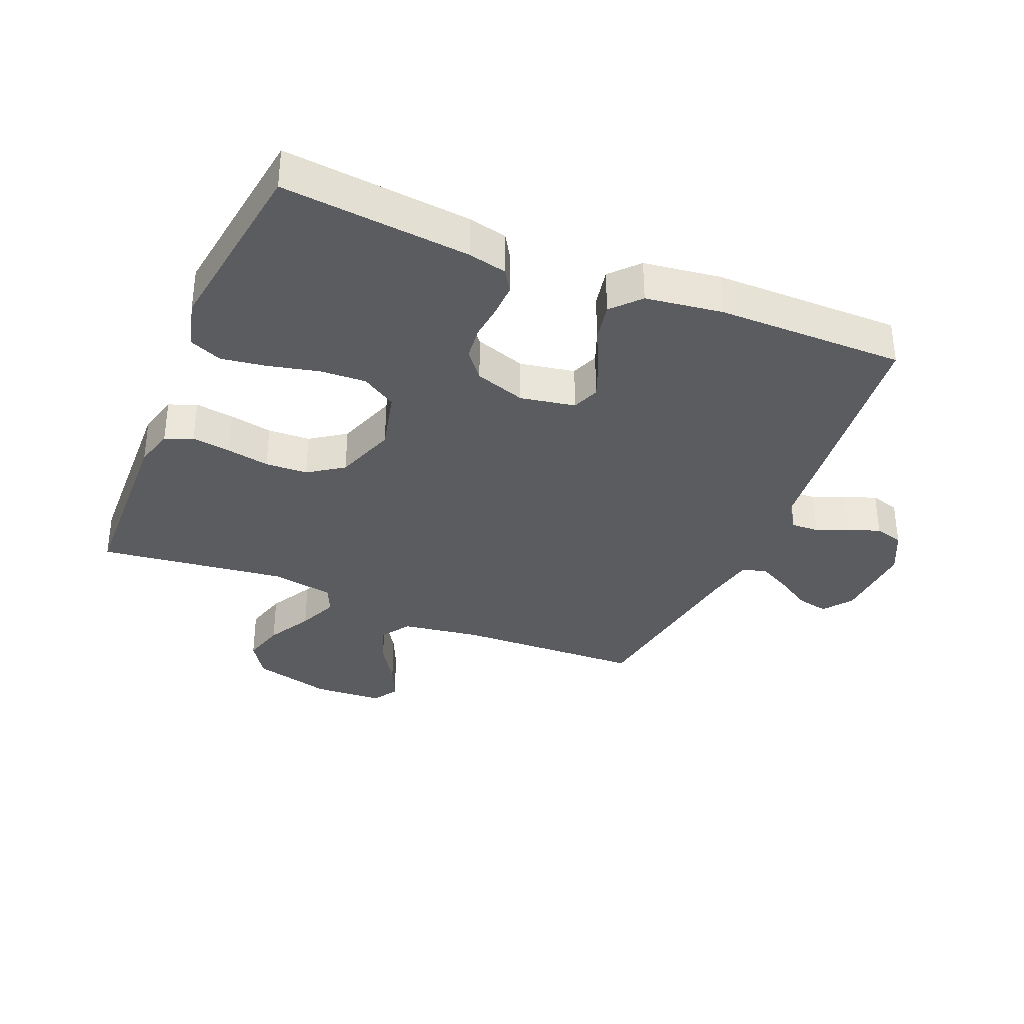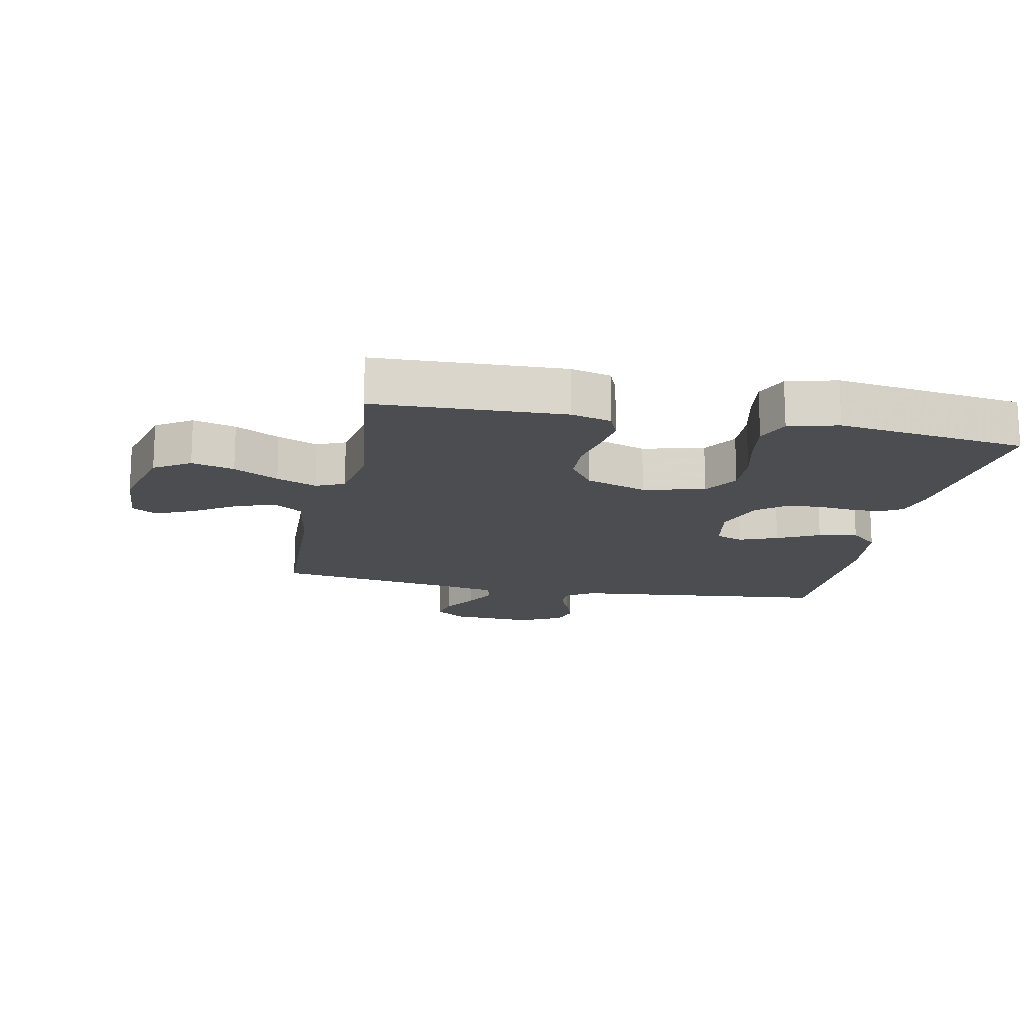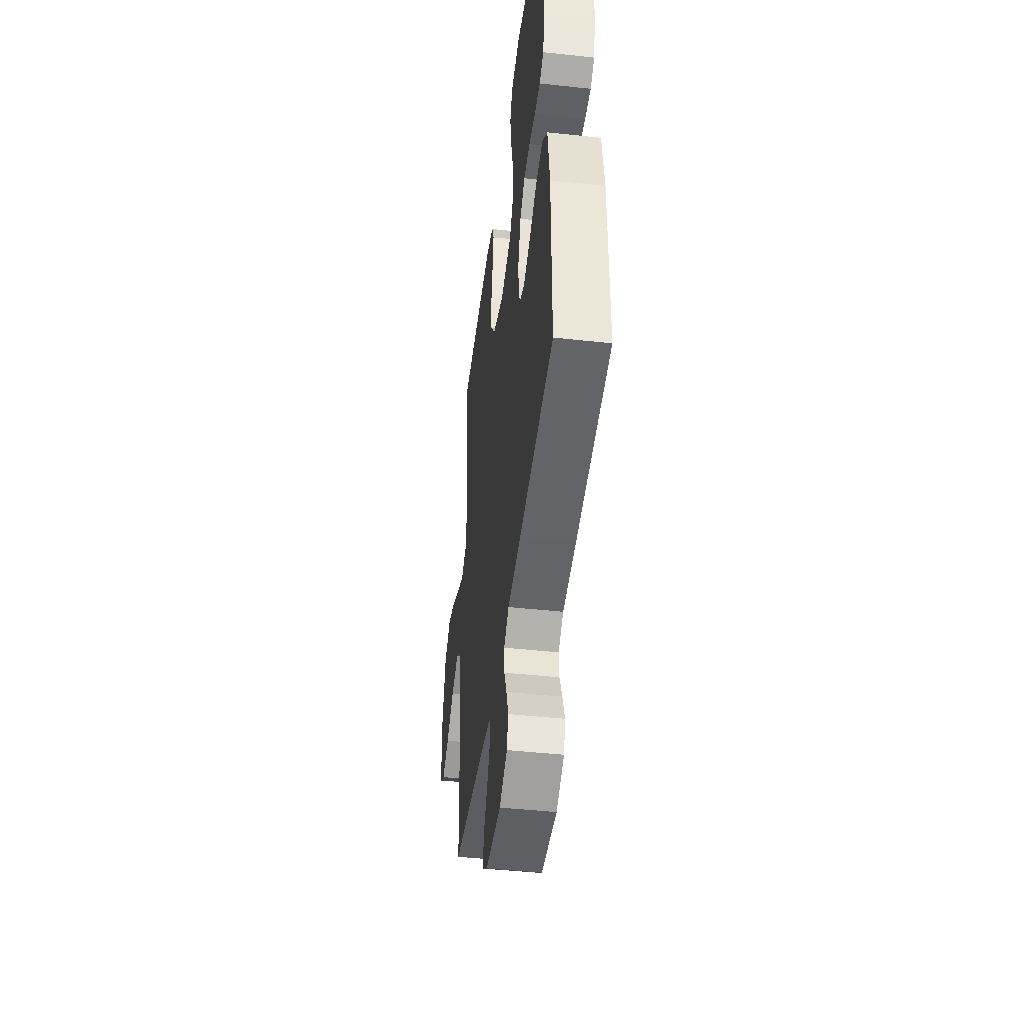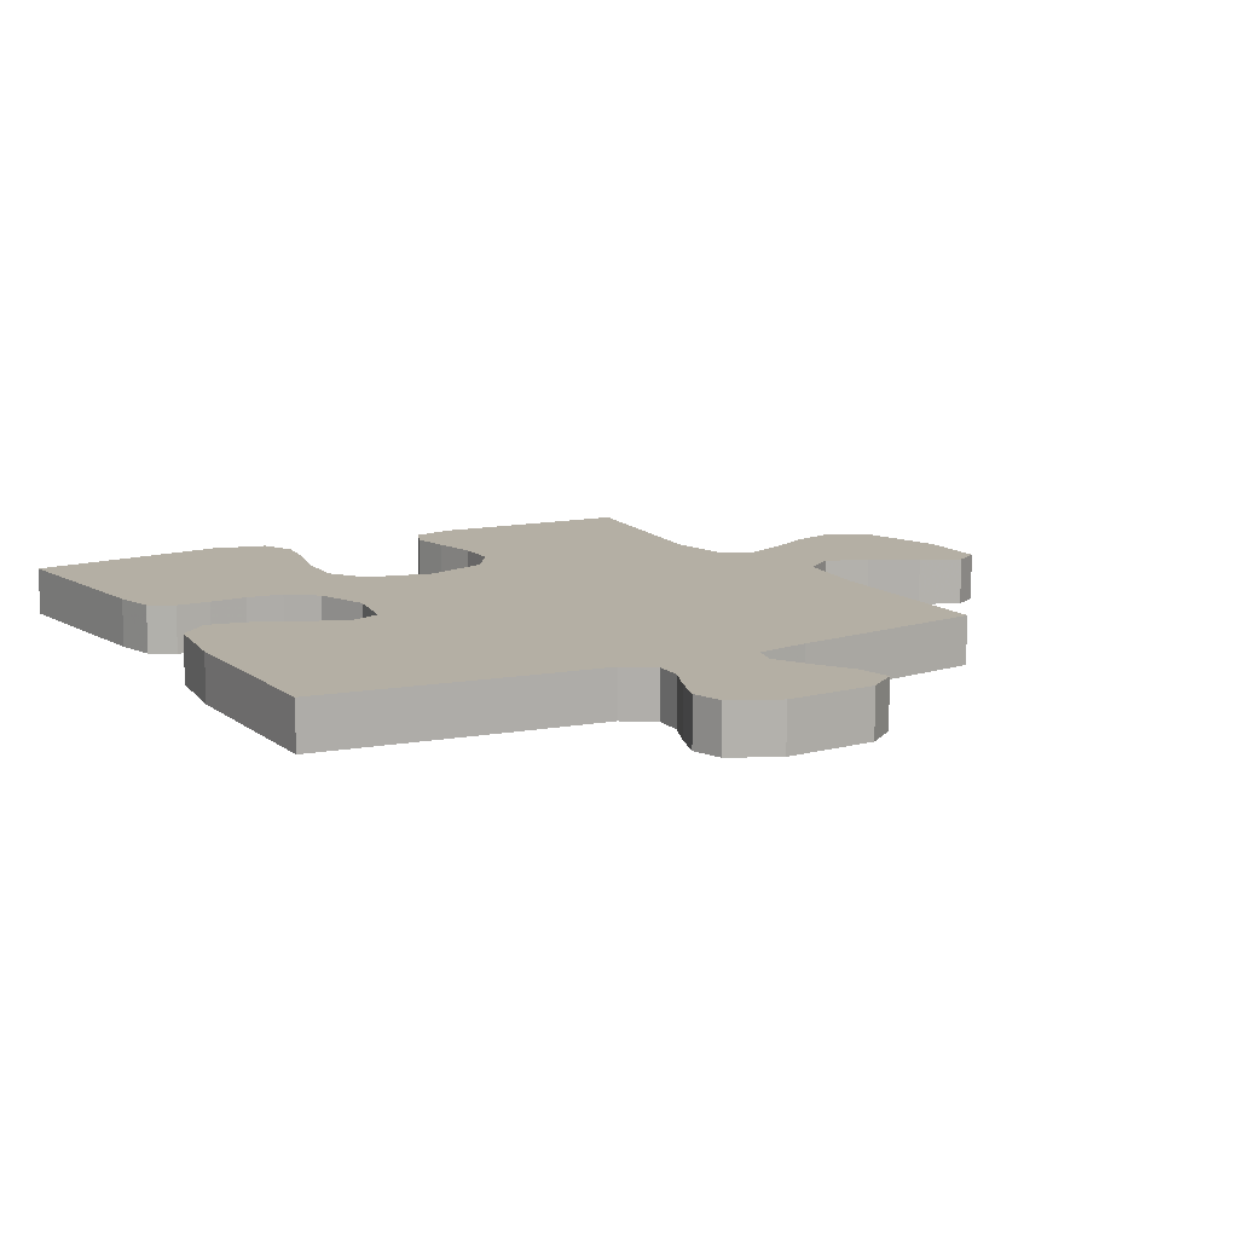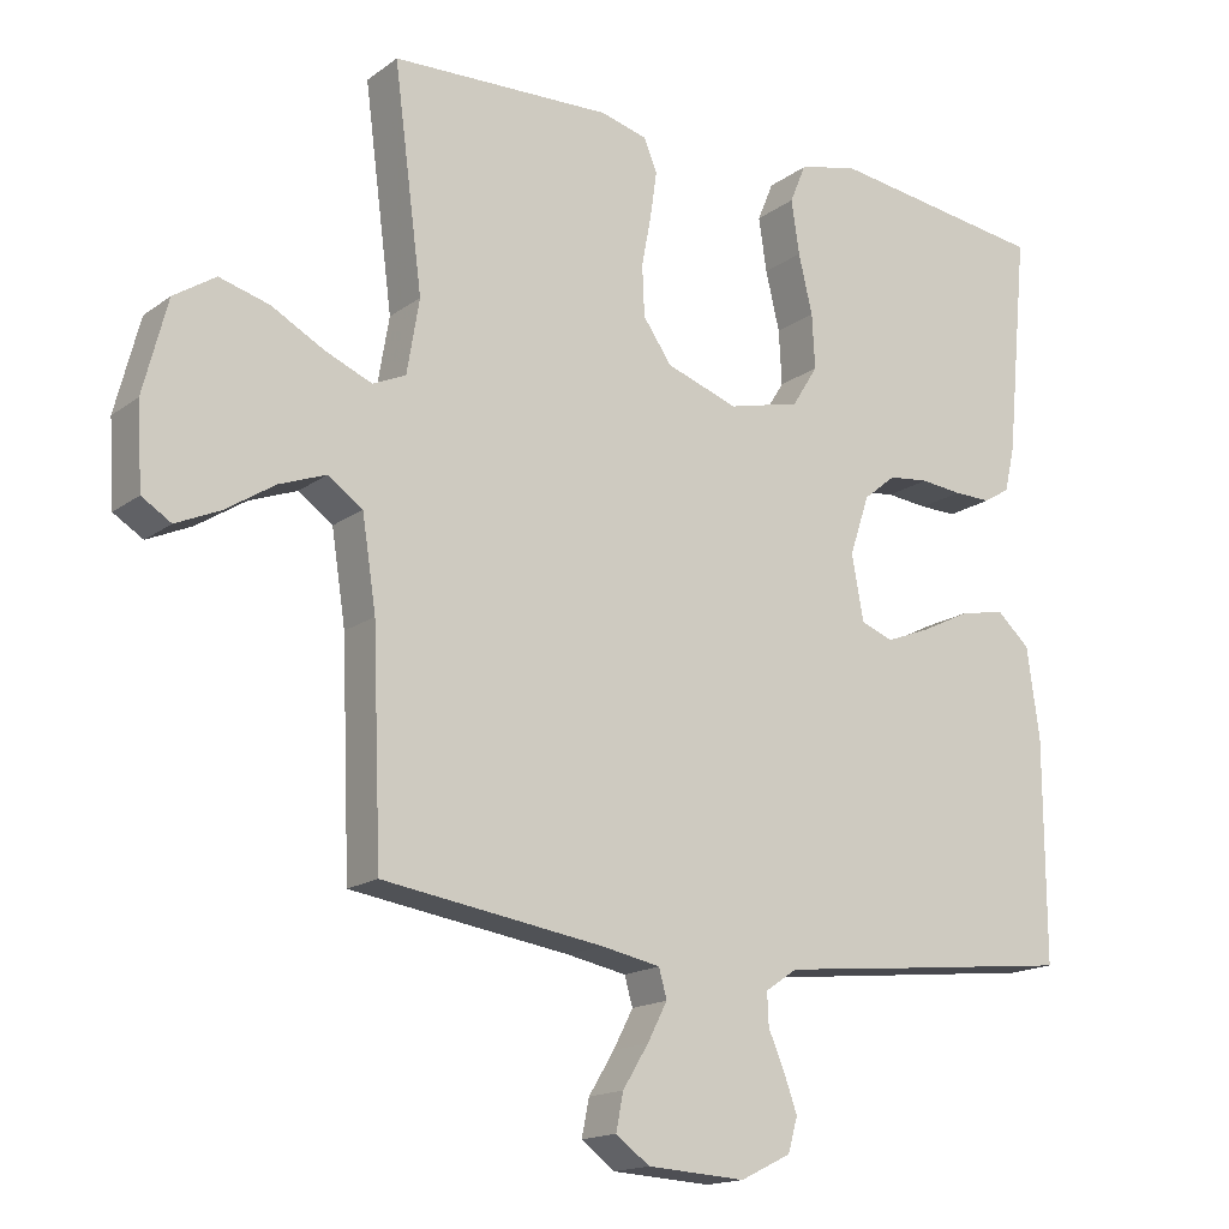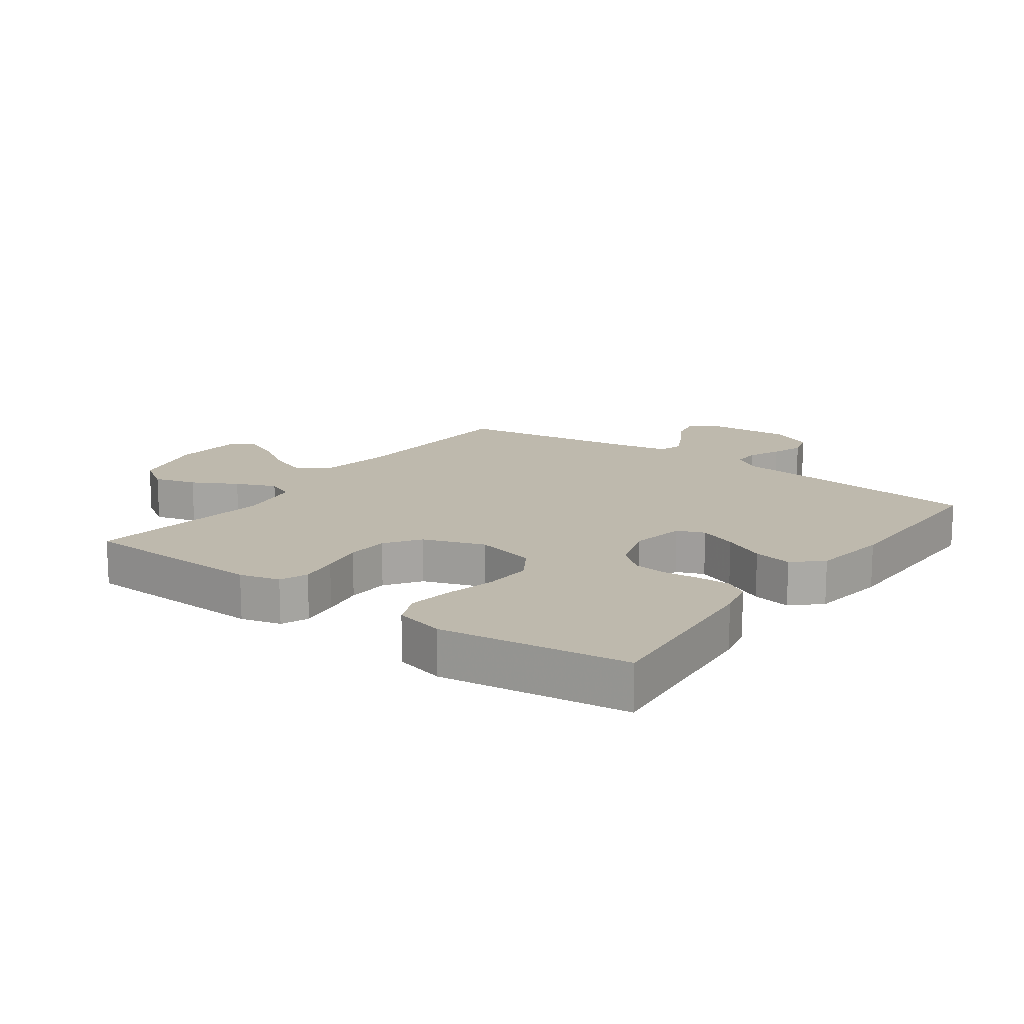
<metadata>
{"format":"obj","ext":"obj","renderer":"f3d","projection":"perspective","resolution":1024,"background":"white","views":[{"elev":-34.7,"azim":67.3,"up":"+Y"},{"elev":-15.9,"azim":-11.4,"up":"+Y"},{"elev":-45.0,"azim":82.8,"up":"+Z"},{"elev":11.3,"azim":150.0,"up":"+Y"},{"elev":-16.3,"azim":-34.7,"up":"+Z"},{"elev":15.1,"azim":36.0,"up":"+Y"}]}
</metadata>
<code>
v -0.5 0.07 -0.5
v -0.512 0.07 -0.2
v -0.531 0.07 -0.076
v -0.578 0.07 -0.043
v -0.642 0.07 -0.067
v -0.709 0.07 -0.11
v -0.769 0.07 -0.137
v -0.809 0.07 -0.112
v -0.816 0.07 0
v -0.783 0.07 0.127
v -0.726 0.07 0.164
v -0.658 0.07 0.145
v -0.587 0.07 0.106
v -0.523 0.07 0.079
v -0.478 0.07 0.099
v -0.461 0.07 0.2
v -0.5 0.07 0.5
v -0.2 0.07 0.511
v -0.136 0.07 0.494
v -0.118 0.07 0.45
v -0.127 0.07 0.388
v -0.14 0.07 0.319
v -0.137 0.07 0.251
v -0.098 0.07 0.195
v 0 0.07 0.161
v 0.098 0.07 0.185
v 0.133 0.07 0.241
v 0.129 0.07 0.315
v 0.11 0.07 0.395
v 0.099 0.07 0.468
v 0.121 0.07 0.521
v 0.2 0.07 0.541
v 0.5 0.07 0.5
v 0.471 0.07 0.2
v 0.457 0.07 0.138
v 0.421 0.07 0.116
v 0.37 0.07 0.117
v 0.313 0.07 0.123
v 0.258 0.07 0.117
v 0.214 0.07 0.081
v 0.187 0.07 0
v 0.203 0.07 -0.088
v 0.247 0.07 -0.105
v 0.308 0.07 -0.081
v 0.375 0.07 -0.048
v 0.437 0.07 -0.036
v 0.482 0.07 -0.077
v 0.499 0.07 -0.2
v 0.5 0.07 -0.5
v 0.2 0.07 -0.533
v 0.084 0.07 -0.545
v 0.04 0.07 -0.575
v 0.042 0.07 -0.619
v 0.064 0.07 -0.67
v 0.082 0.07 -0.721
v 0.069 0.07 -0.767
v 0 0.07 -0.801
v -0.134 0.07 -0.793
v -0.18 0.07 -0.759
v -0.17 0.07 -0.709
v -0.135 0.07 -0.652
v -0.108 0.07 -0.6
v -0.119 0.07 -0.561
v -0.2 0.07 -0.545
v -0.5 0 -0.5
v -0.512 0 -0.2
v -0.531 0 -0.076
v -0.578 0 -0.043
v -0.642 0 -0.067
v -0.709 0 -0.11
v -0.769 0 -0.137
v -0.809 0 -0.112
v -0.816 0 0
v -0.783 0 0.127
v -0.726 0 0.164
v -0.658 0 0.145
v -0.587 0 0.106
v -0.523 0 0.079
v -0.478 0 0.099
v -0.461 0 0.2
v -0.5 0 0.5
v -0.2 0 0.511
v -0.136 0 0.494
v -0.118 0 0.45
v -0.127 0 0.388
v -0.14 0 0.319
v -0.137 0 0.251
v -0.098 0 0.195
v 0 0 0.161
v 0.098 0 0.185
v 0.133 0 0.241
v 0.129 0 0.315
v 0.11 0 0.395
v 0.099 0 0.468
v 0.121 0 0.521
v 0.2 0 0.541
v 0.5 0 0.5
v 0.471 0 0.2
v 0.457 0 0.138
v 0.421 0 0.116
v 0.37 0 0.117
v 0.313 0 0.123
v 0.258 0 0.117
v 0.214 0 0.081
v 0.187 0 0
v 0.203 0 -0.088
v 0.247 0 -0.105
v 0.308 0 -0.081
v 0.375 0 -0.048
v 0.437 0 -0.036
v 0.482 0 -0.077
v 0.499 0 -0.2
v 0.5 0 -0.5
v 0.2 0 -0.533
v 0.084 0 -0.545
v 0.04 0 -0.575
v 0.042 0 -0.619
v 0.064 0 -0.67
v 0.082 0 -0.721
v 0.069 0 -0.767
v 0 0 -0.801
v -0.134 0 -0.793
v -0.18 0 -0.759
v -0.17 0 -0.709
v -0.135 0 -0.652
v -0.108 0 -0.6
v -0.119 0 -0.561
v -0.2 0 -0.545
f 58 59 60 61
f 58 61 62
f 57 58 62
f 56 57 62 63
f 53 54 55 56
f 48 49 50 51
f 48 51 52
f 47 48 52
f 44 45 46 47
f 43 44 47 52
f 42 43 52
f 41 42 52
f 35 36 37 38
f 33 34 35 38
f 33 38 39
f 32 33 39 40
f 28 29 30 31
f 27 28 31 32
f 19 20 21 22
f 17 18 19 22
f 16 17 22 23
f 15 16 23 24
f 10 11 12 13
f 10 13 14
f 9 10 14
f 8 9 14
f 5 6 7 8
f 4 5 8 14
f 3 4 14 15
f 64 1 2
f 63 64 2 3
f 53 56 63 3
f 27 32 40 41
f 26 27 41 52
f 25 26 52
f 24 25 52 53
f 3 15 24 53
f 125 124 123 122
f 126 125 122
f 126 122 121
f 127 126 121 120
f 120 119 118 117
f 115 114 113 112
f 116 115 112
f 116 112 111
f 111 110 109 108
f 116 111 108 107
f 116 107 106
f 116 106 105
f 102 101 100 99
f 102 99 98 97
f 103 102 97
f 104 103 97 96
f 95 94 93 92
f 96 95 92 91
f 86 85 84 83
f 86 83 82 81
f 87 86 81 80
f 88 87 80 79
f 77 76 75 74
f 78 77 74
f 78 74 73
f 78 73 72
f 72 71 70 69
f 78 72 69 68
f 79 78 68 67
f 66 65 128
f 67 66 128 127
f 67 127 120 117
f 105 104 96 91
f 116 105 91 90
f 116 90 89
f 117 116 89 88
f 117 88 79 67
f 1 65 66 2
f 2 66 67 3
f 3 67 68 4
f 4 68 69 5
f 5 69 70 6
f 6 70 71 7
f 7 71 72 8
f 8 72 73 9
f 9 73 74 10
f 10 74 75 11
f 11 75 76 12
f 12 76 77 13
f 13 77 78 14
f 14 78 79 15
f 15 79 80 16
f 16 80 81 17
f 17 81 82 18
f 18 82 83 19
f 19 83 84 20
f 20 84 85 21
f 21 85 86 22
f 22 86 87 23
f 23 87 88 24
f 24 88 89 25
f 25 89 90 26
f 26 90 91 27
f 27 91 92 28
f 28 92 93 29
f 29 93 94 30
f 30 94 95 31
f 31 95 96 32
f 32 96 97 33
f 33 97 98 34
f 34 98 99 35
f 35 99 100 36
f 36 100 101 37
f 37 101 102 38
f 38 102 103 39
f 39 103 104 40
f 40 104 105 41
f 41 105 106 42
f 42 106 107 43
f 43 107 108 44
f 44 108 109 45
f 45 109 110 46
f 46 110 111 47
f 47 111 112 48
f 48 112 113 49
f 49 113 114 50
f 50 114 115 51
f 51 115 116 52
f 52 116 117 53
f 53 117 118 54
f 54 118 119 55
f 55 119 120 56
f 56 120 121 57
f 57 121 122 58
f 58 122 123 59
f 59 123 124 60
f 60 124 125 61
f 61 125 126 62
f 62 126 127 63
f 63 127 128 64
f 64 128 65 1

</code>
